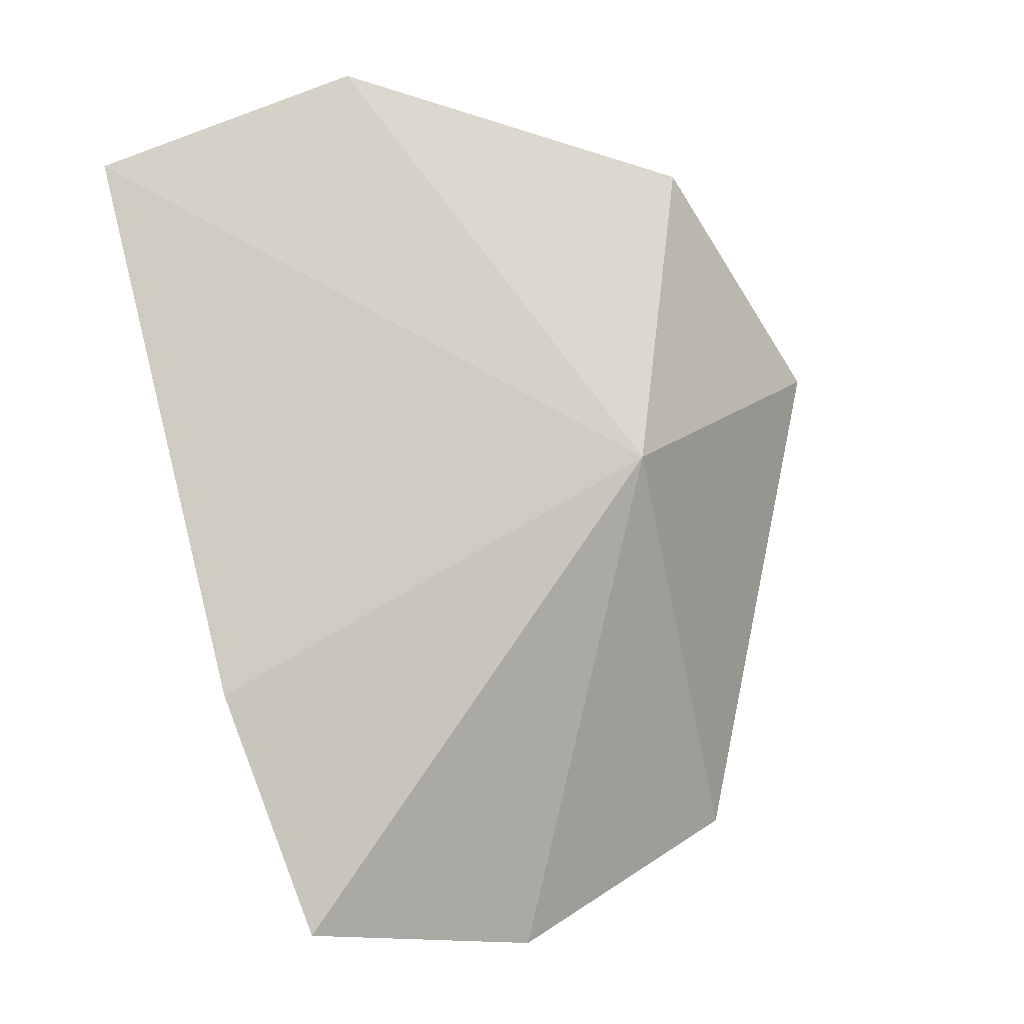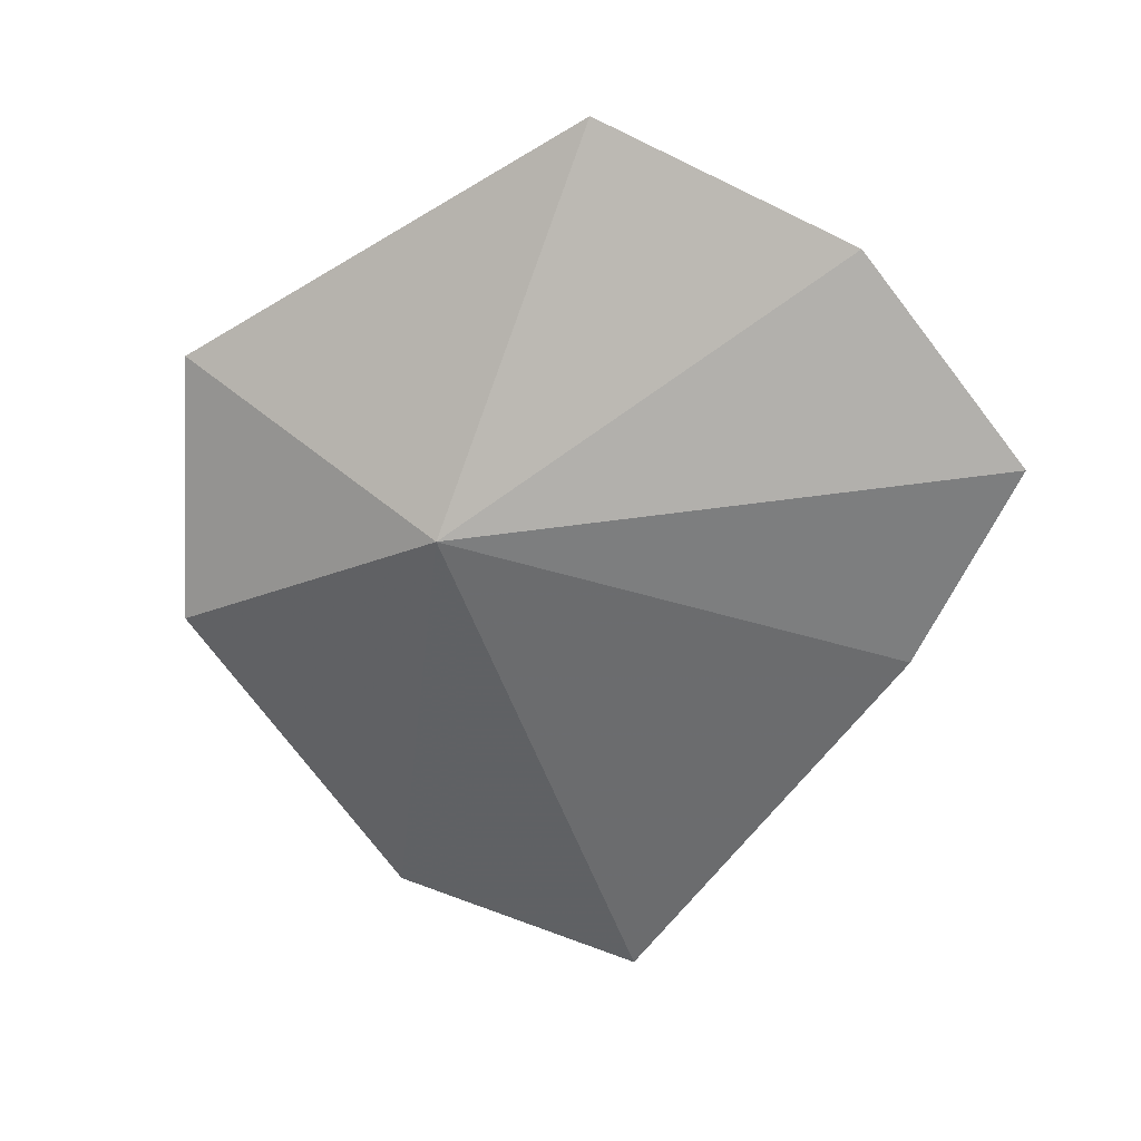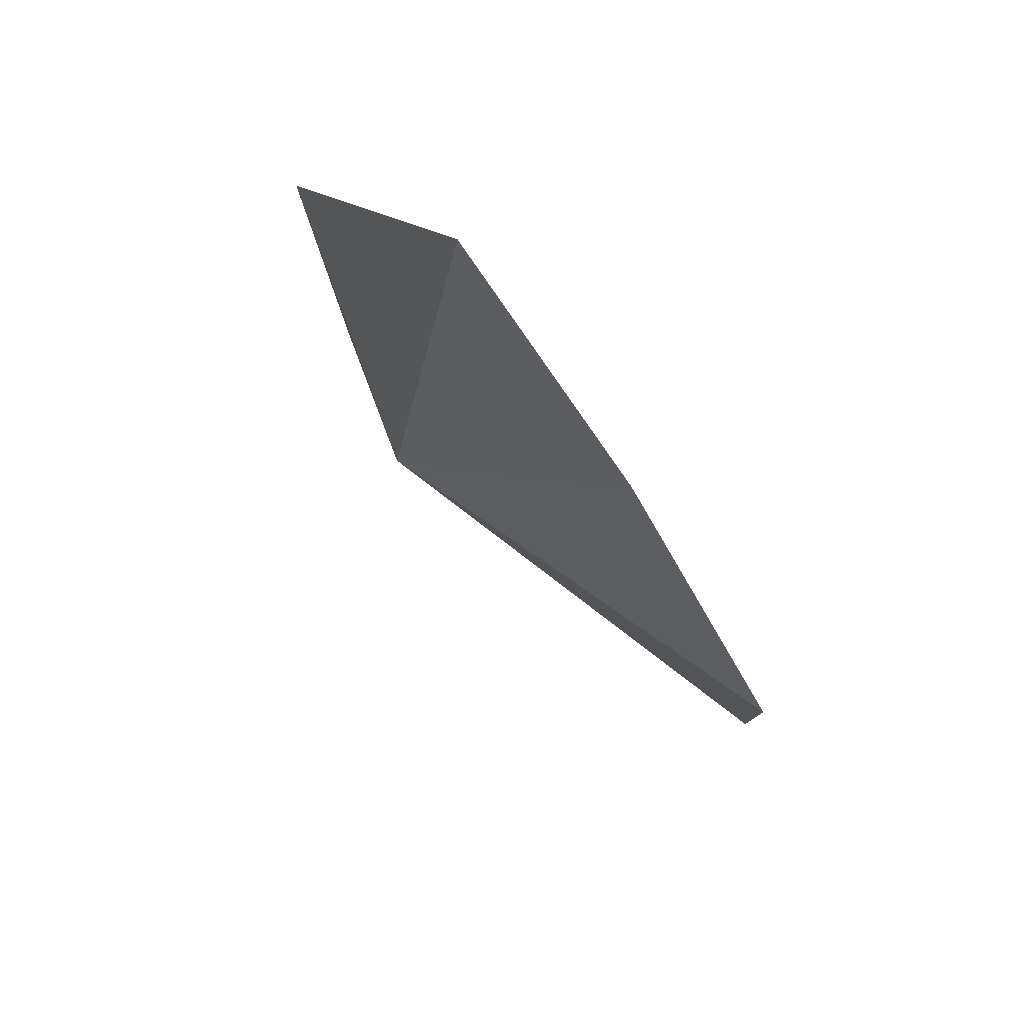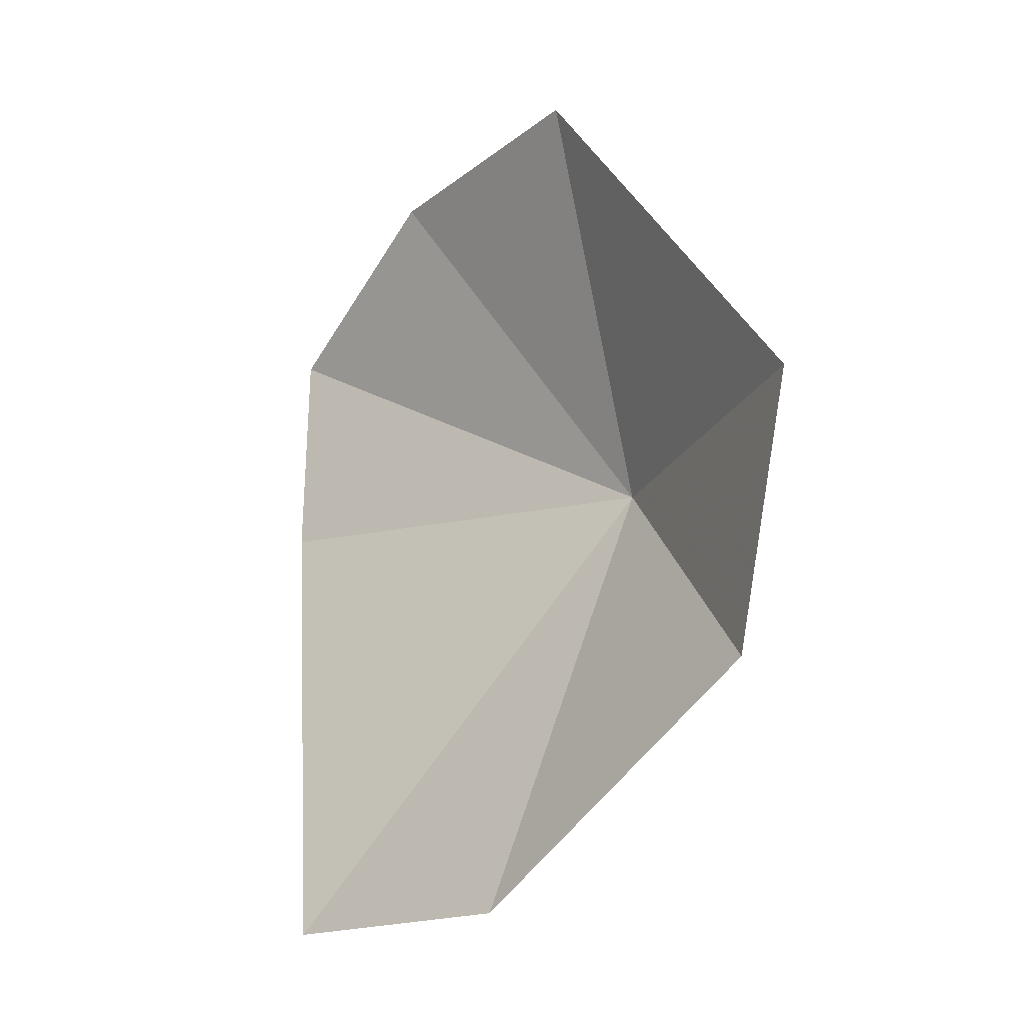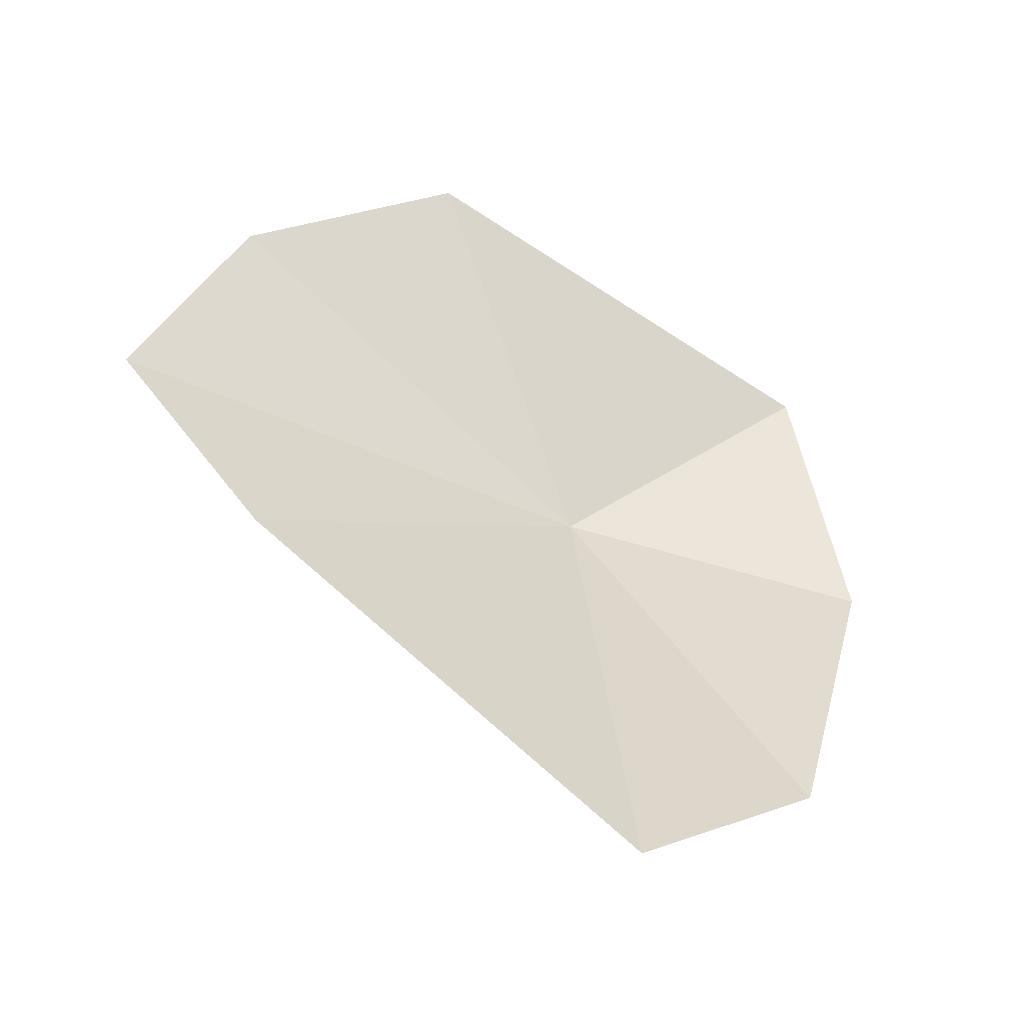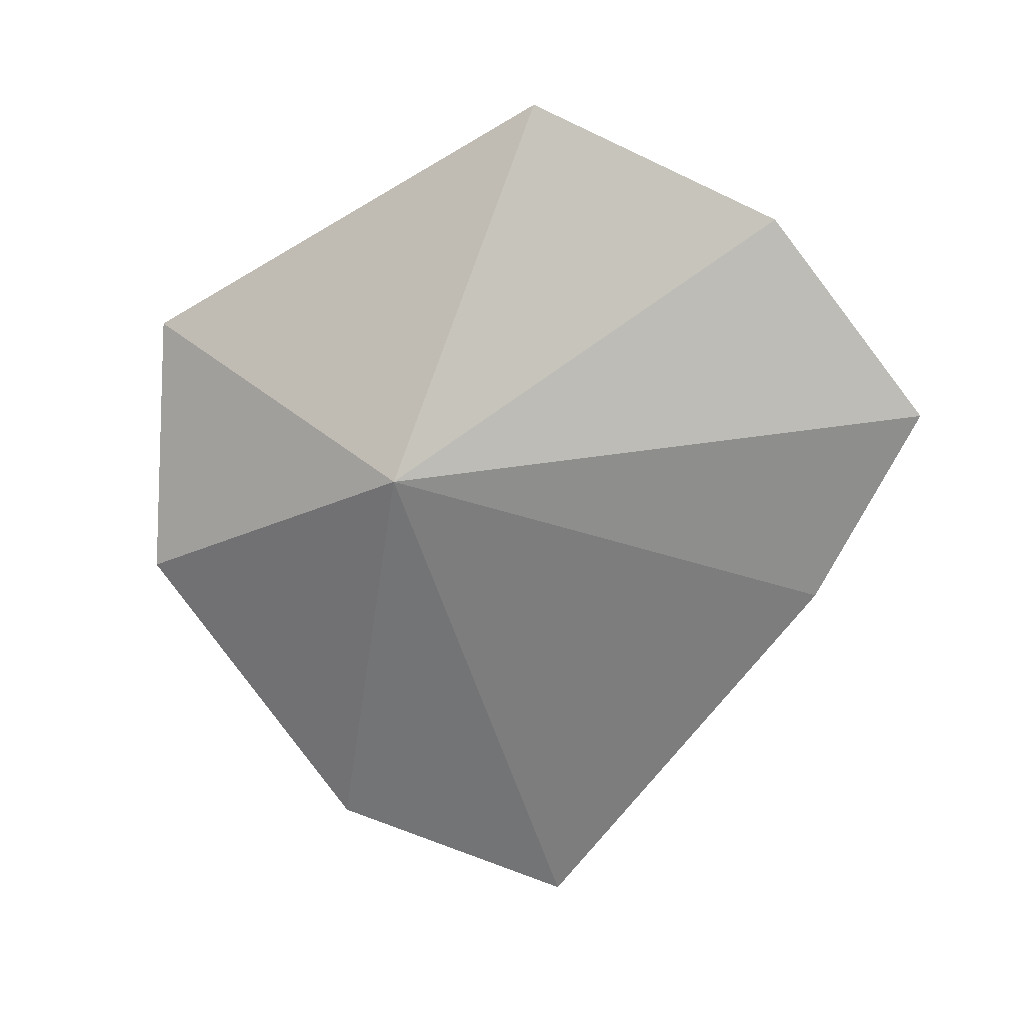
<metadata>
{"format":"obj","ext":"obj","renderer":"f3d","projection":"perspective","resolution":1024,"background":"white","views":[{"elev":-45.6,"azim":23.2,"up":"+Z"},{"elev":0.3,"azim":137.8,"up":"+Y"},{"elev":43.6,"azim":-179.5,"up":"+Y"},{"elev":13.7,"azim":-1.7,"up":"+Y"},{"elev":-20.8,"azim":-83.0,"up":"+Y"},{"elev":-4.9,"azim":134.7,"up":"+Y"}]}
</metadata>
<code>
v 250.8 -1283 308.6
v 222.7 -1347 353.8
v 264.4 -1297 364.8
v 208.7 -1235 249.9
v 237.1 -1212 284.8
v 187.9 -1363 325.6
v 184.7 -1304 259.6
v 185.9 -1271 233.9
v 271.8 -1250 353.5
f 1 3 2
f 1 4 5
f 1 6 7
f 1 7 8
f 1 9 3
f 1 8 4
f 1 5 9
f 1 2 6

</code>
